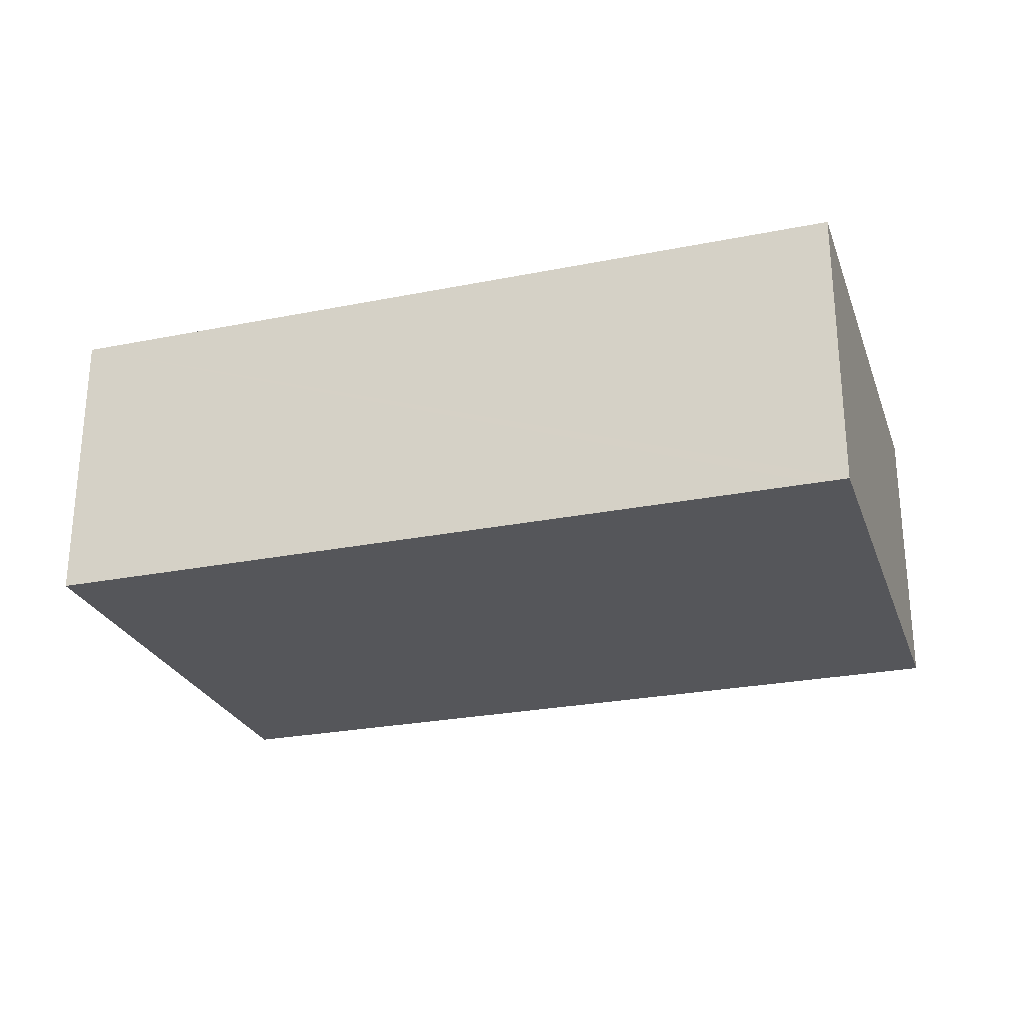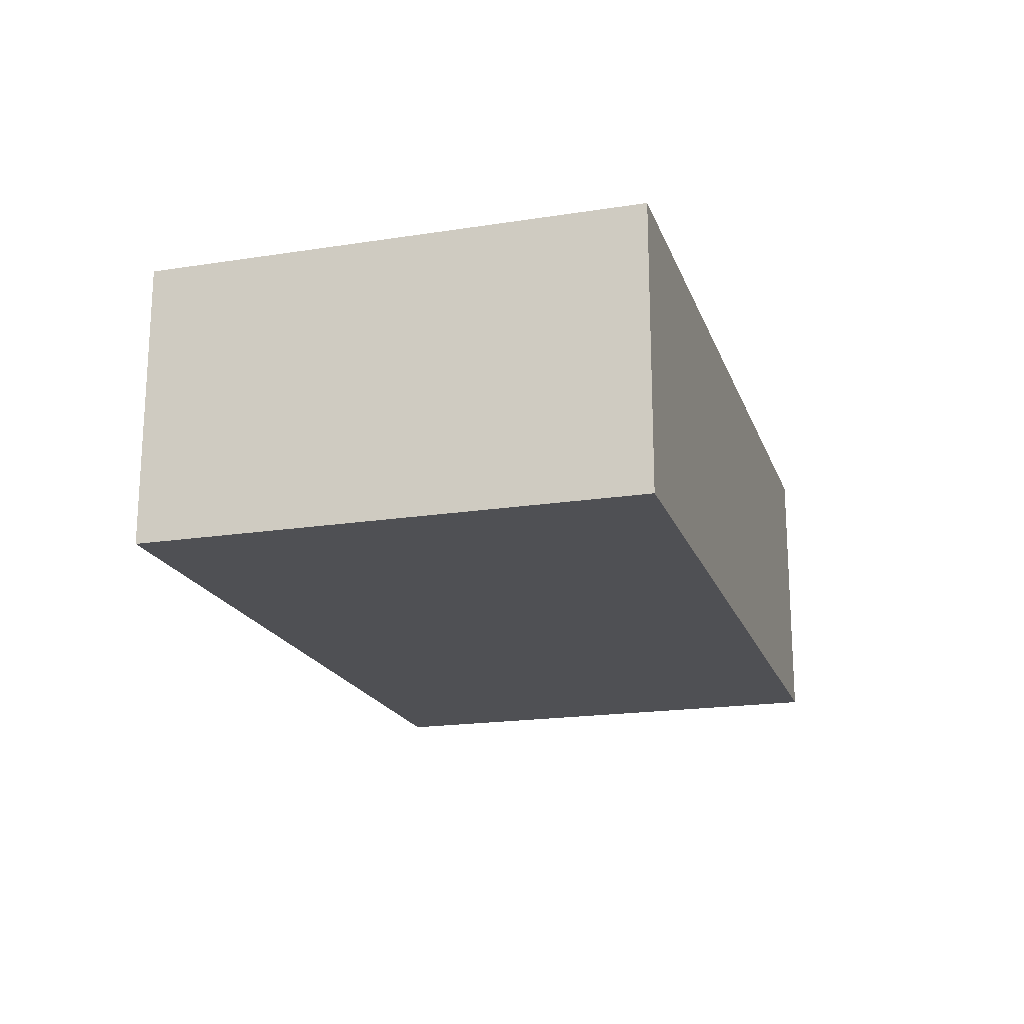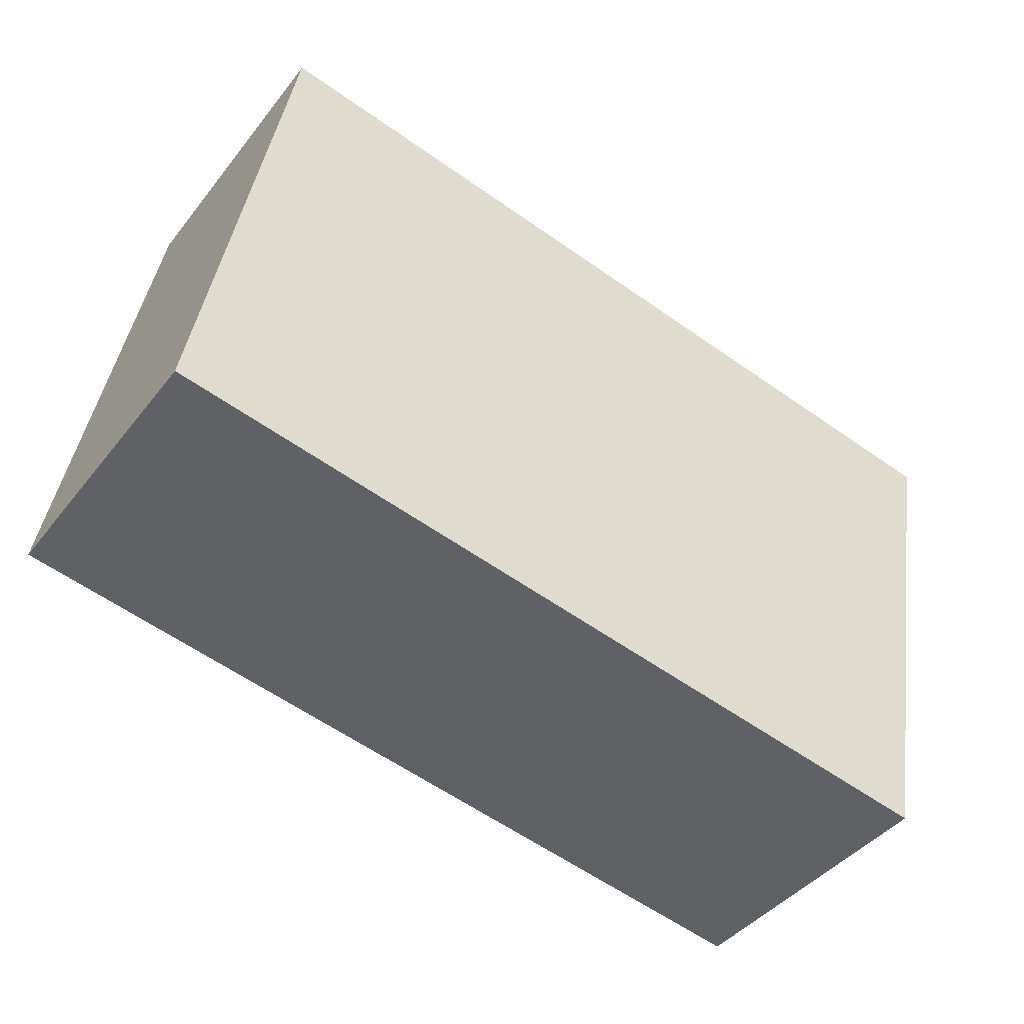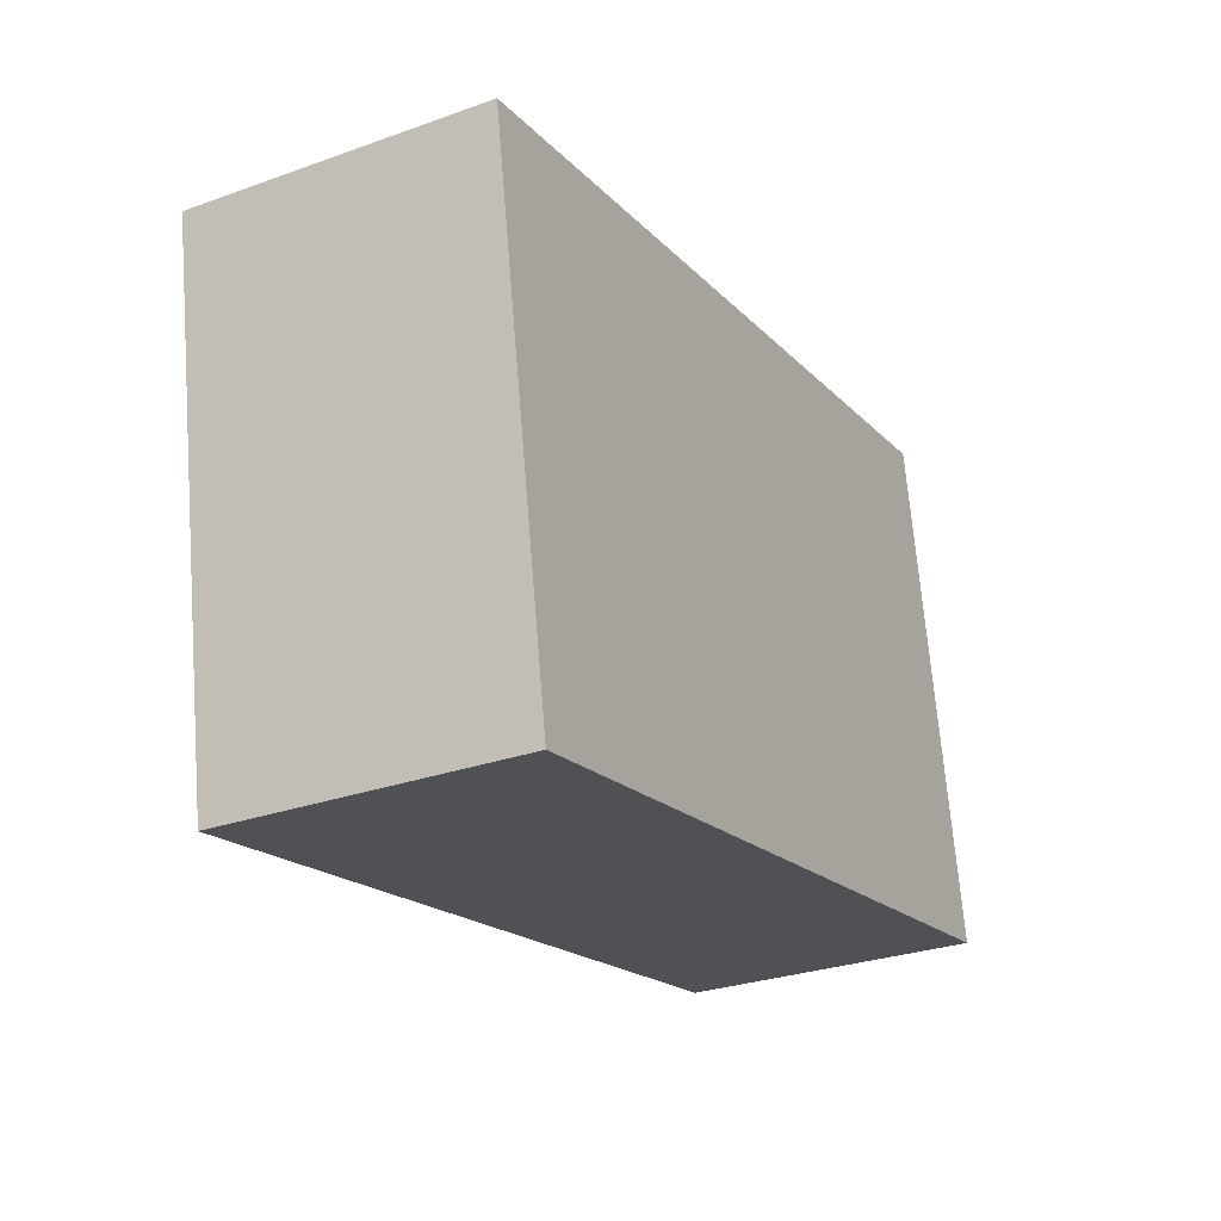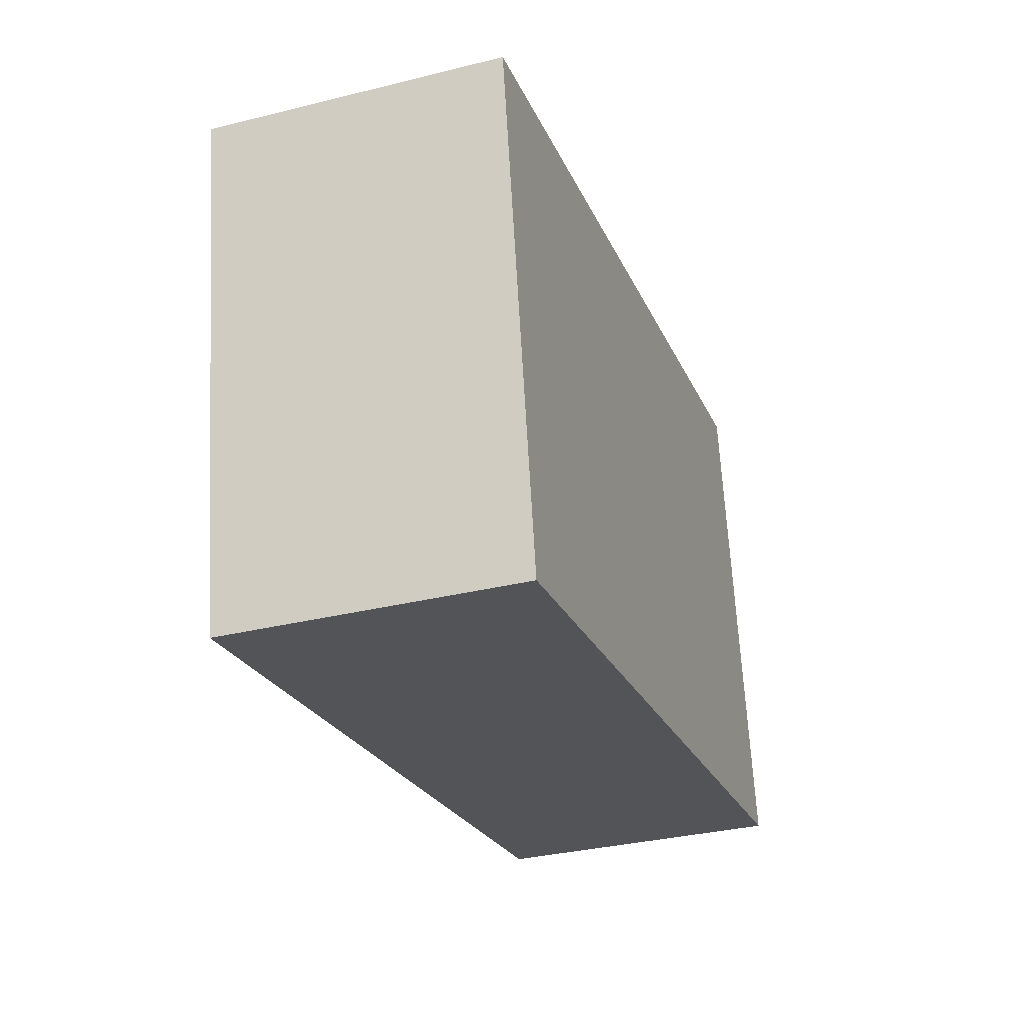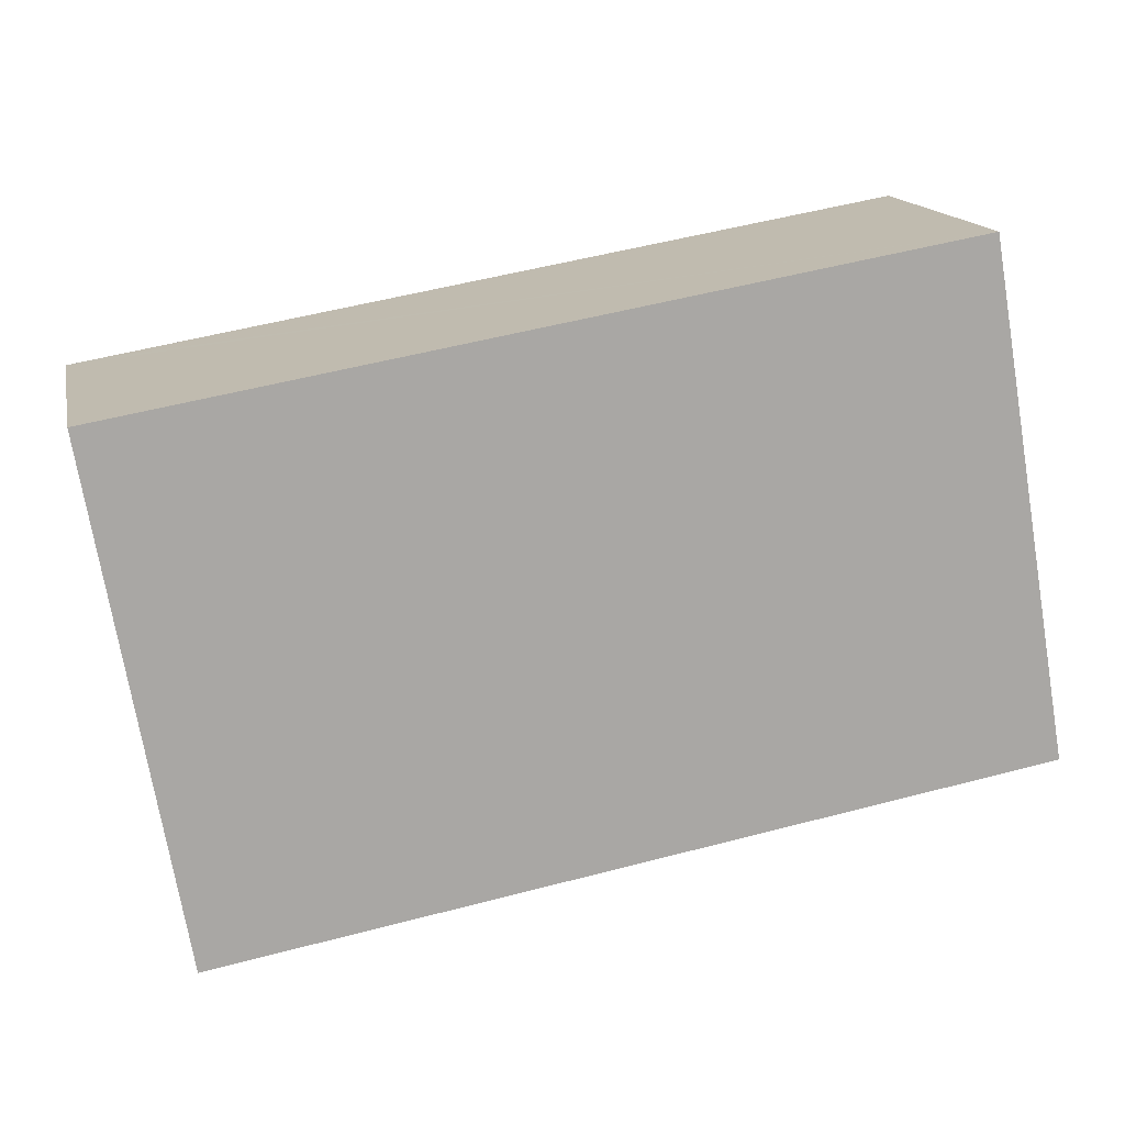
<metadata>
{"format":"obj","ext":"obj","renderer":"f3d","projection":"perspective","resolution":1024,"background":"white","views":[{"elev":-26.1,"azim":27.4,"up":"+Y"},{"elev":-19.1,"azim":-63.7,"up":"+Y"},{"elev":-42.4,"azim":-34.8,"up":"+Z"},{"elev":-28.8,"azim":118.1,"up":"+Z"},{"elev":-33.2,"azim":108.8,"up":"+Z"},{"elev":15.3,"azim":168.1,"up":"+Z"}]}
</metadata>
<code>
v  6.334 2.25 -1.097
v  6.77 2.25 2.847
v  7.01 2.25 2.805
v  0.675 2.25 3.902
v  0 2.25 1.378e-16
v  7.01 -1.718e-16 2.805
v  6.334 6.717e-17 -1.097
v  0 0 0
v  0.675 -2.389e-16 3.902
v  6.77 -1.743e-16 2.847
g defaultobject
f 1 2 3
f 2 1 4
f 4 1 5
f 6 1 3
f 1 6 7
f 7 5 1
f 5 7 8
f 8 4 5
f 4 8 9
f 2 6 3
f 6 2 4
f 6 4 10
f 10 4 9
f 10 7 6
f 7 10 8
f 8 10 9

</code>
